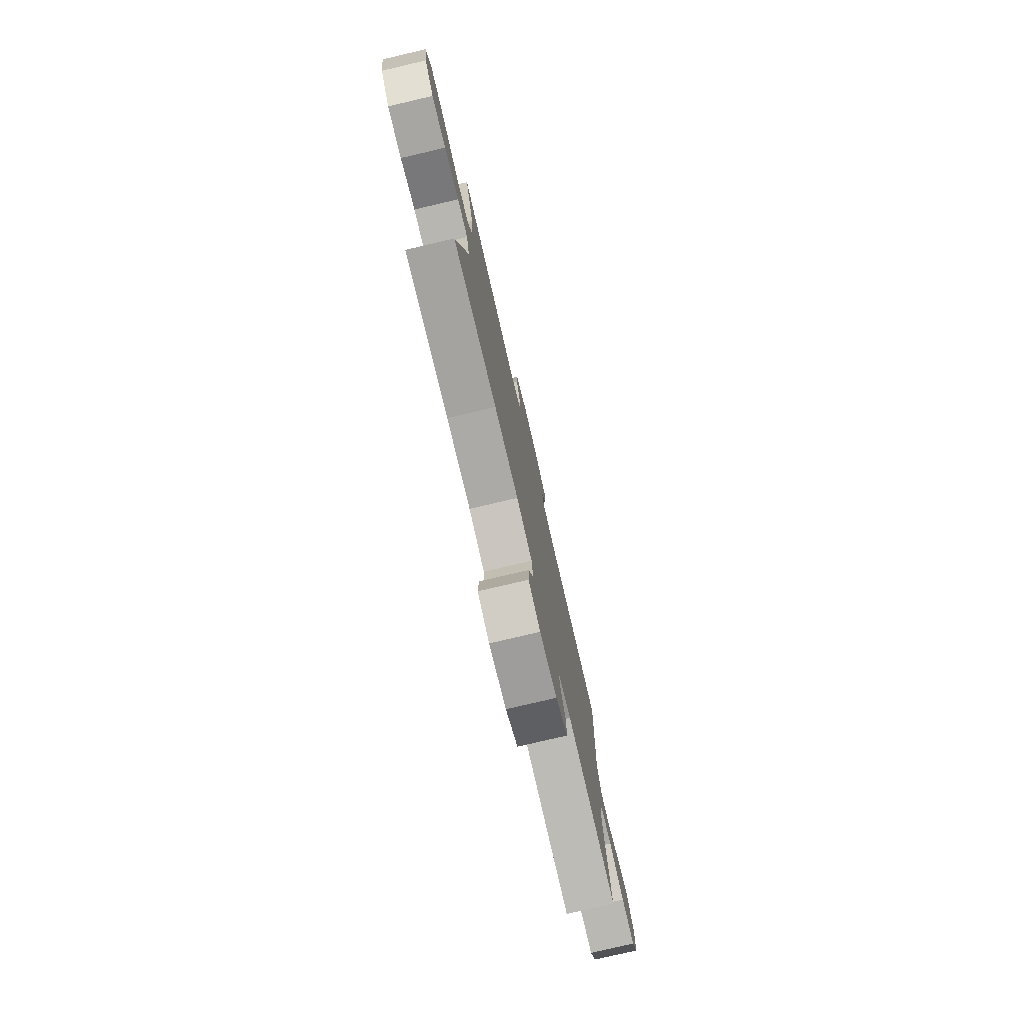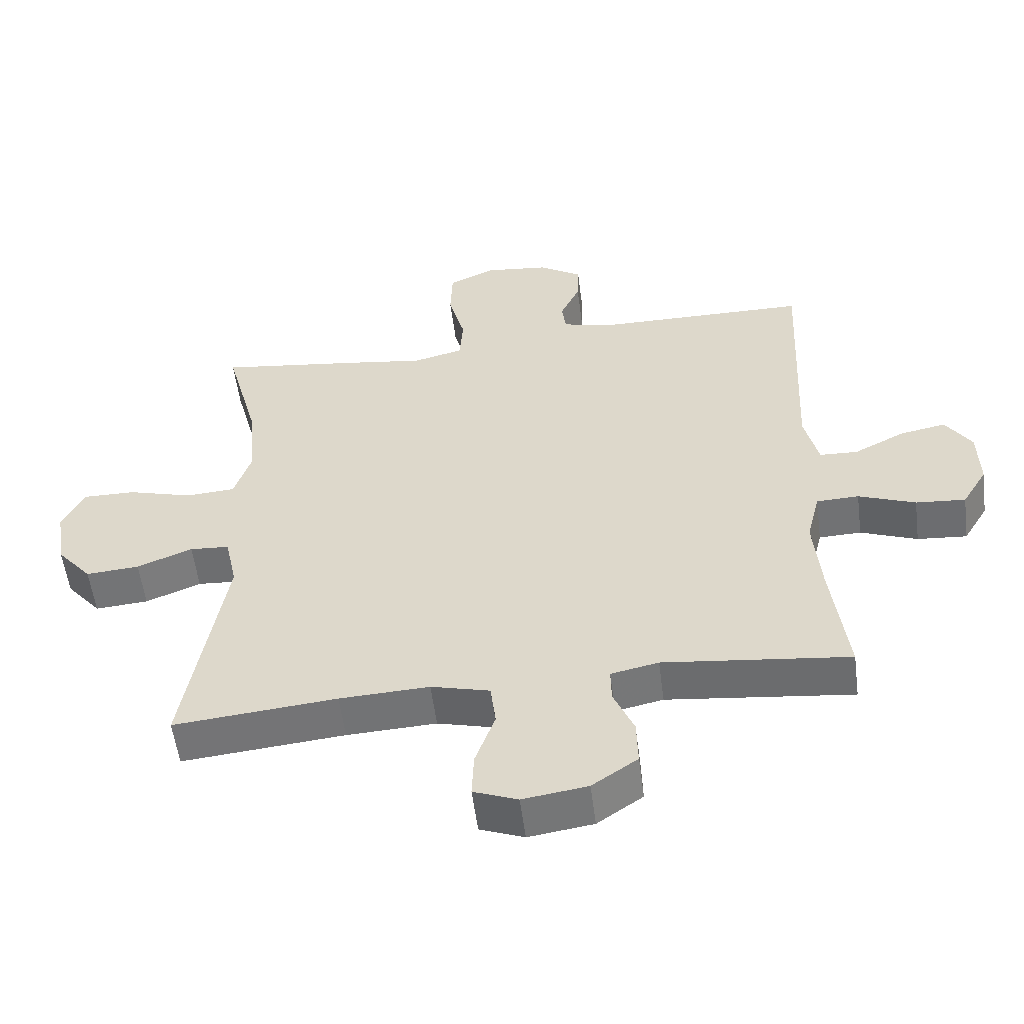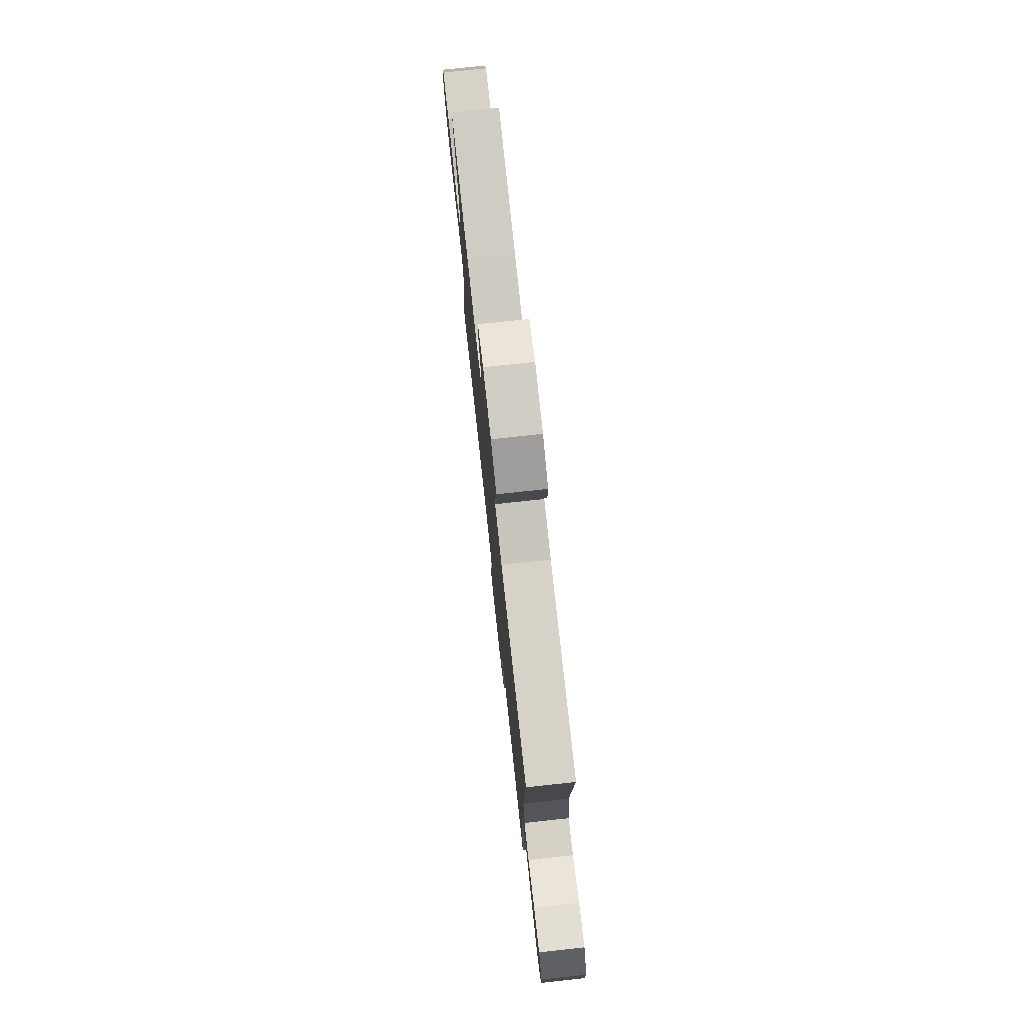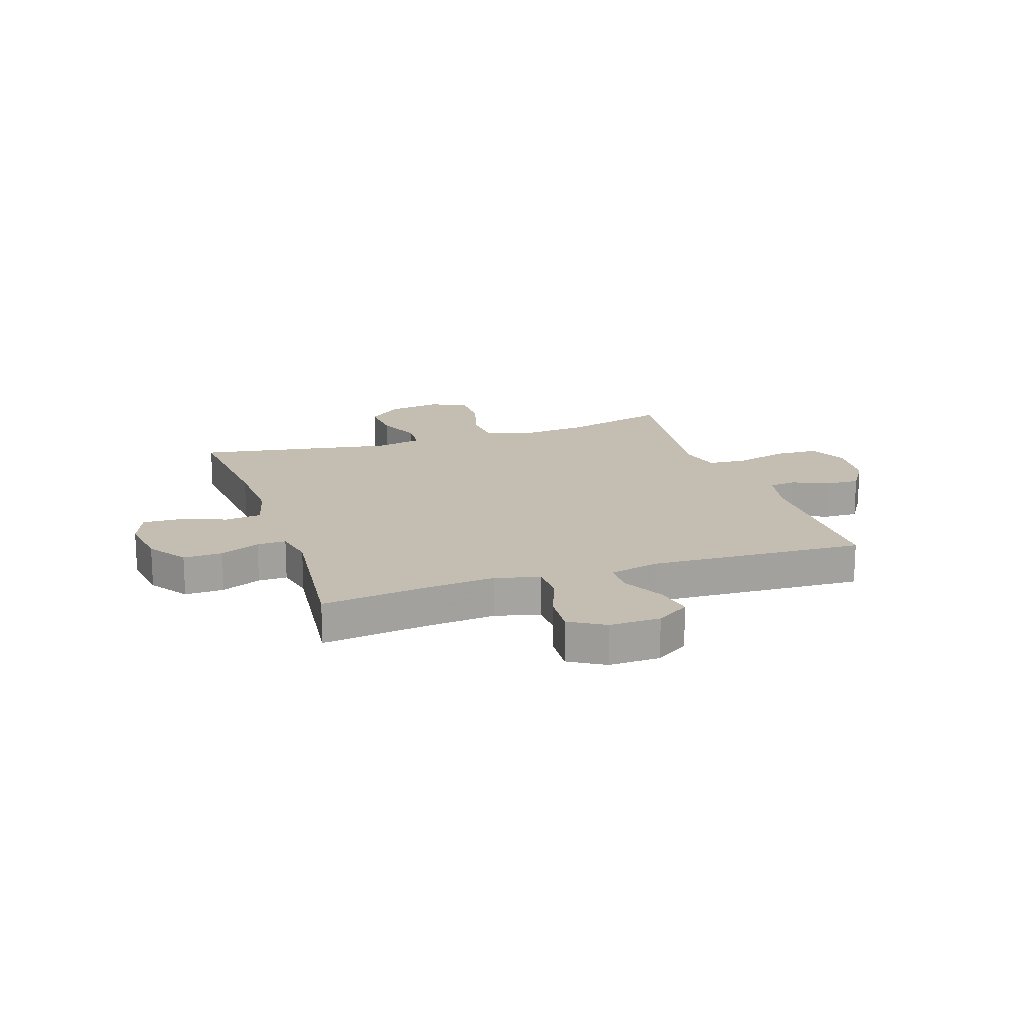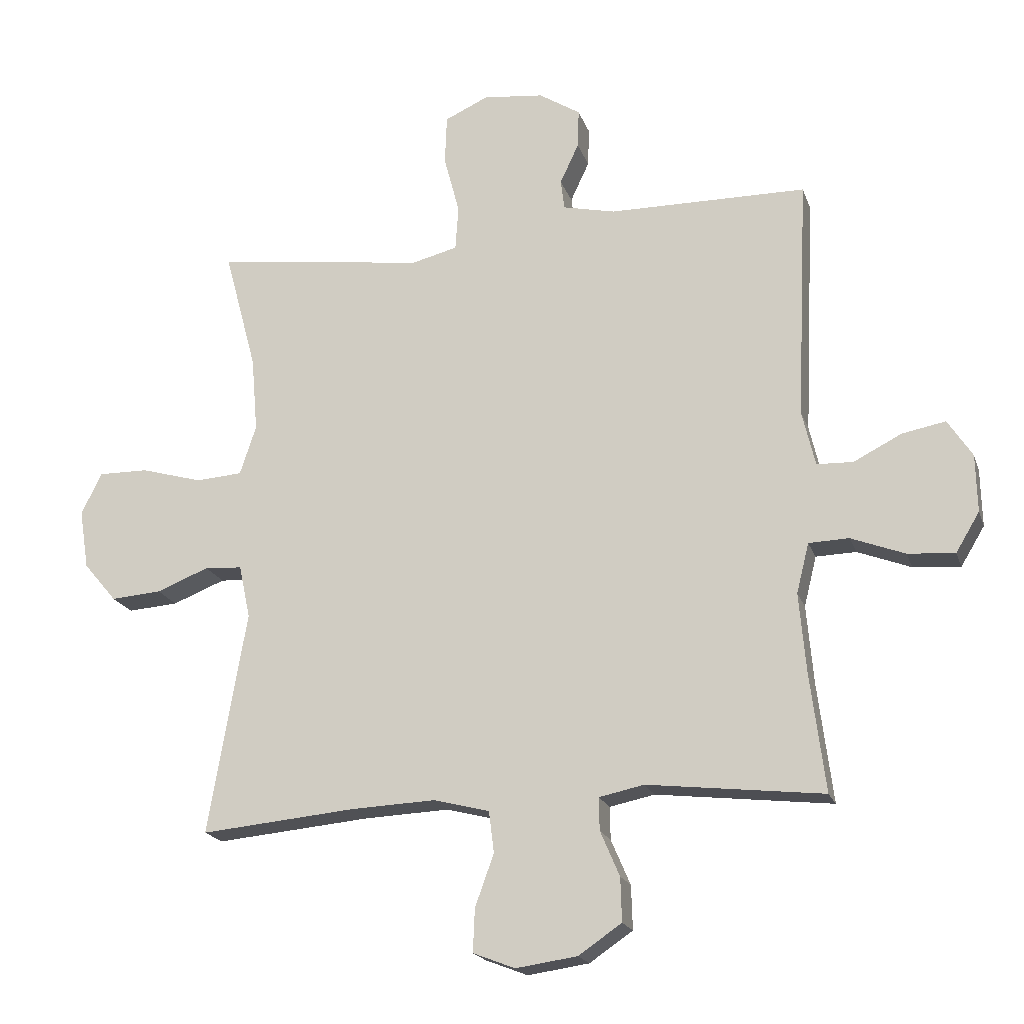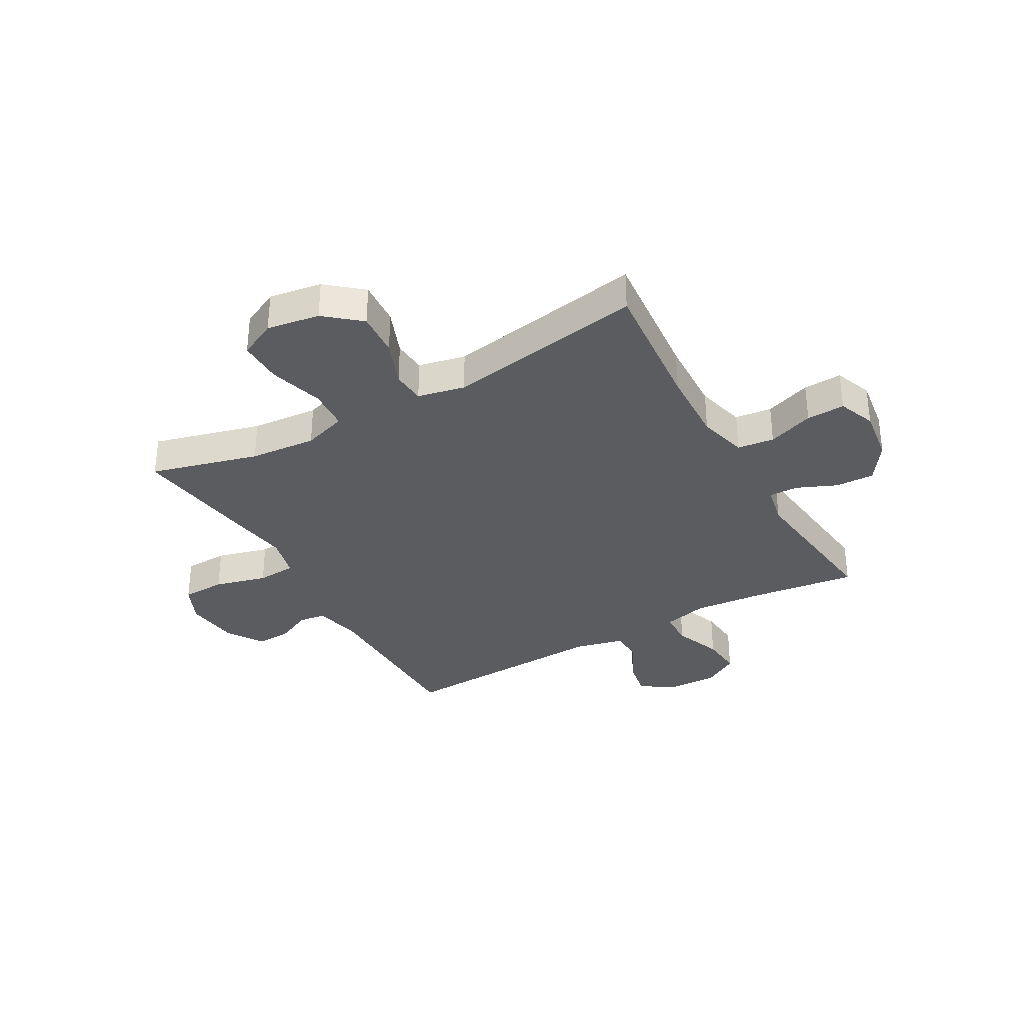
<metadata>
{"format":"obj","ext":"obj","renderer":"f3d","projection":"perspective","resolution":1024,"background":"white","views":[{"elev":-78.1,"azim":103.2,"up":"+Z"},{"elev":-55.2,"azim":-172.7,"up":"+Z"},{"elev":77.4,"azim":-96.2,"up":"+Z"},{"elev":17.2,"azim":-108.5,"up":"+Y"},{"elev":-19.3,"azim":-164.0,"up":"+Z"},{"elev":-33.6,"azim":119.5,"up":"+Y"}]}
</metadata>
<code>
v 0.5 0.07 0.5
v 0.448 0.07 0.306
v 0.438 0.07 0.186
v 0.464 0.07 0.107
v 0.539 0.07 0.102
v 0.637 0.07 0.13
v 0.717 0.07 0.131
v 0.75 0.07 0.064
v 0.735 0.07 -0.031
v 0.682 0.07 -0.094
v 0.601 0.07 -0.088
v 0.517 0.07 -0.055
v 0.457 0.07 -0.059
v 0.439 0.07 -0.144
v 0.5 0.07 -0.5
v 0.253 0.07 -0.477
v 0.117 0.07 -0.471
v 0.028 0.07 -0.494
v 0.02 0.07 -0.56
v 0.05 0.07 -0.643
v 0.053 0.07 -0.712
v -0.014 0.07 -0.738
v -0.112 0.07 -0.724
v -0.181 0.07 -0.677
v -0.179 0.07 -0.607
v -0.148 0.07 -0.535
v -0.147 0.07 -0.483
v -0.219 0.07 -0.468
v -0.5 0.07 -0.5
v -0.476 0.07 -0.31
v -0.465 0.07 -0.184
v -0.485 0.07 -0.104
v -0.549 0.07 -0.102
v -0.635 0.07 -0.135
v -0.71 0.07 -0.141
v -0.748 0.07 -0.078
v -0.746 0.07 0.014
v -0.707 0.07 0.074
v -0.638 0.07 0.061
v -0.561 0.07 0.022
v -0.503 0.07 0.024
v -0.482 0.07 0.113
v -0.5 0.07 0.5
v -0.184 0.07 0.503
v -0.1 0.07 0.522
v -0.094 0.07 0.57
v -0.124 0.07 0.634
v -0.126 0.07 0.696
v -0.06 0.07 0.738
v 0.037 0.07 0.749
v 0.107 0.07 0.717
v 0.11 0.07 0.638
v 0.085 0.07 0.544
v 0.09 0.07 0.473
v 0.166 0.07 0.454
v 0.282 0.07 0.471
v 0.5 0 0.5
v 0.448 0 0.306
v 0.438 0 0.186
v 0.464 0 0.107
v 0.539 0 0.102
v 0.637 0 0.13
v 0.717 0 0.131
v 0.75 0 0.064
v 0.735 0 -0.031
v 0.682 0 -0.094
v 0.601 0 -0.088
v 0.517 0 -0.055
v 0.457 0 -0.059
v 0.439 0 -0.144
v 0.5 0 -0.5
v 0.253 0 -0.477
v 0.117 0 -0.471
v 0.028 0 -0.494
v 0.02 0 -0.56
v 0.05 0 -0.643
v 0.053 0 -0.712
v -0.014 0 -0.738
v -0.112 0 -0.724
v -0.181 0 -0.677
v -0.179 0 -0.607
v -0.148 0 -0.535
v -0.147 0 -0.483
v -0.219 0 -0.468
v -0.5 0 -0.5
v -0.476 0 -0.31
v -0.465 0 -0.184
v -0.485 0 -0.104
v -0.549 0 -0.102
v -0.635 0 -0.135
v -0.71 0 -0.141
v -0.748 0 -0.078
v -0.746 0 0.014
v -0.707 0 0.074
v -0.638 0 0.061
v -0.561 0 0.022
v -0.503 0 0.024
v -0.482 0 0.113
v -0.5 0 0.5
v -0.184 0 0.503
v -0.1 0 0.522
v -0.094 0 0.57
v -0.124 0 0.634
v -0.126 0 0.696
v -0.06 0 0.738
v 0.037 0 0.749
v 0.107 0 0.717
v 0.11 0 0.638
v 0.085 0 0.544
v 0.09 0 0.473
v 0.166 0 0.454
v 0.282 0 0.471
f 55 56 1 2
f 54 55 2 3
f 51 52 53
f 50 51 53
f 49 50 53
f 48 49 53
f 47 48 53
f 46 47 53
f 45 46 53 54
f 54 3 4
f 45 54 4
f 44 45 4
f 42 43 44 4
f 38 39 40
f 37 38 40
f 36 37 40
f 35 36 40
f 34 35 40
f 33 34 40
f 32 33 40 41
f 42 4 5
f 41 42 5
f 32 41 5
f 31 32 5
f 28 29 30
f 30 31 5
f 28 30 5
f 27 28 5
f 24 25 26
f 23 24 26
f 22 23 26
f 21 22 26
f 20 21 26
f 19 20 26
f 18 19 26 27
f 14 15 16
f 13 14 16 17
f 10 11 12
f 9 10 12
f 8 9 12
f 7 8 12
f 6 7 12
f 5 6 12
f 5 12 13
f 17 18 27
f 13 17 27
f 5 13 27
f 58 57 112 111
f 59 58 111 110
f 109 108 107
f 109 107 106
f 109 106 105
f 109 105 104
f 109 104 103
f 109 103 102
f 110 109 102 101
f 60 59 110
f 60 110 101
f 60 101 100
f 60 100 99 98
f 96 95 94
f 96 94 93
f 96 93 92
f 96 92 91
f 96 91 90
f 96 90 89
f 97 96 89 88
f 61 60 98
f 61 98 97
f 61 97 88
f 61 88 87
f 86 85 84
f 61 87 86
f 61 86 84
f 61 84 83
f 82 81 80
f 82 80 79
f 82 79 78
f 82 78 77
f 82 77 76
f 82 76 75
f 83 82 75 74
f 72 71 70
f 73 72 70 69
f 68 67 66
f 68 66 65
f 68 65 64
f 68 64 63
f 68 63 62
f 68 62 61
f 69 68 61
f 83 74 73
f 83 73 69
f 83 69 61
f 1 57 58 2
f 2 58 59 3
f 3 59 60 4
f 4 60 61 5
f 5 61 62 6
f 6 62 63 7
f 7 63 64 8
f 8 64 65 9
f 9 65 66 10
f 10 66 67 11
f 11 67 68 12
f 12 68 69 13
f 13 69 70 14
f 14 70 71 15
f 15 71 72 16
f 16 72 73 17
f 17 73 74 18
f 18 74 75 19
f 19 75 76 20
f 20 76 77 21
f 21 77 78 22
f 22 78 79 23
f 23 79 80 24
f 24 80 81 25
f 25 81 82 26
f 26 82 83 27
f 27 83 84 28
f 28 84 85 29
f 29 85 86 30
f 30 86 87 31
f 31 87 88 32
f 32 88 89 33
f 33 89 90 34
f 34 90 91 35
f 35 91 92 36
f 36 92 93 37
f 37 93 94 38
f 38 94 95 39
f 39 95 96 40
f 40 96 97 41
f 41 97 98 42
f 42 98 99 43
f 43 99 100 44
f 44 100 101 45
f 45 101 102 46
f 46 102 103 47
f 47 103 104 48
f 48 104 105 49
f 49 105 106 50
f 50 106 107 51
f 51 107 108 52
f 52 108 109 53
f 53 109 110 54
f 54 110 111 55
f 55 111 112 56
f 56 112 57 1

</code>
